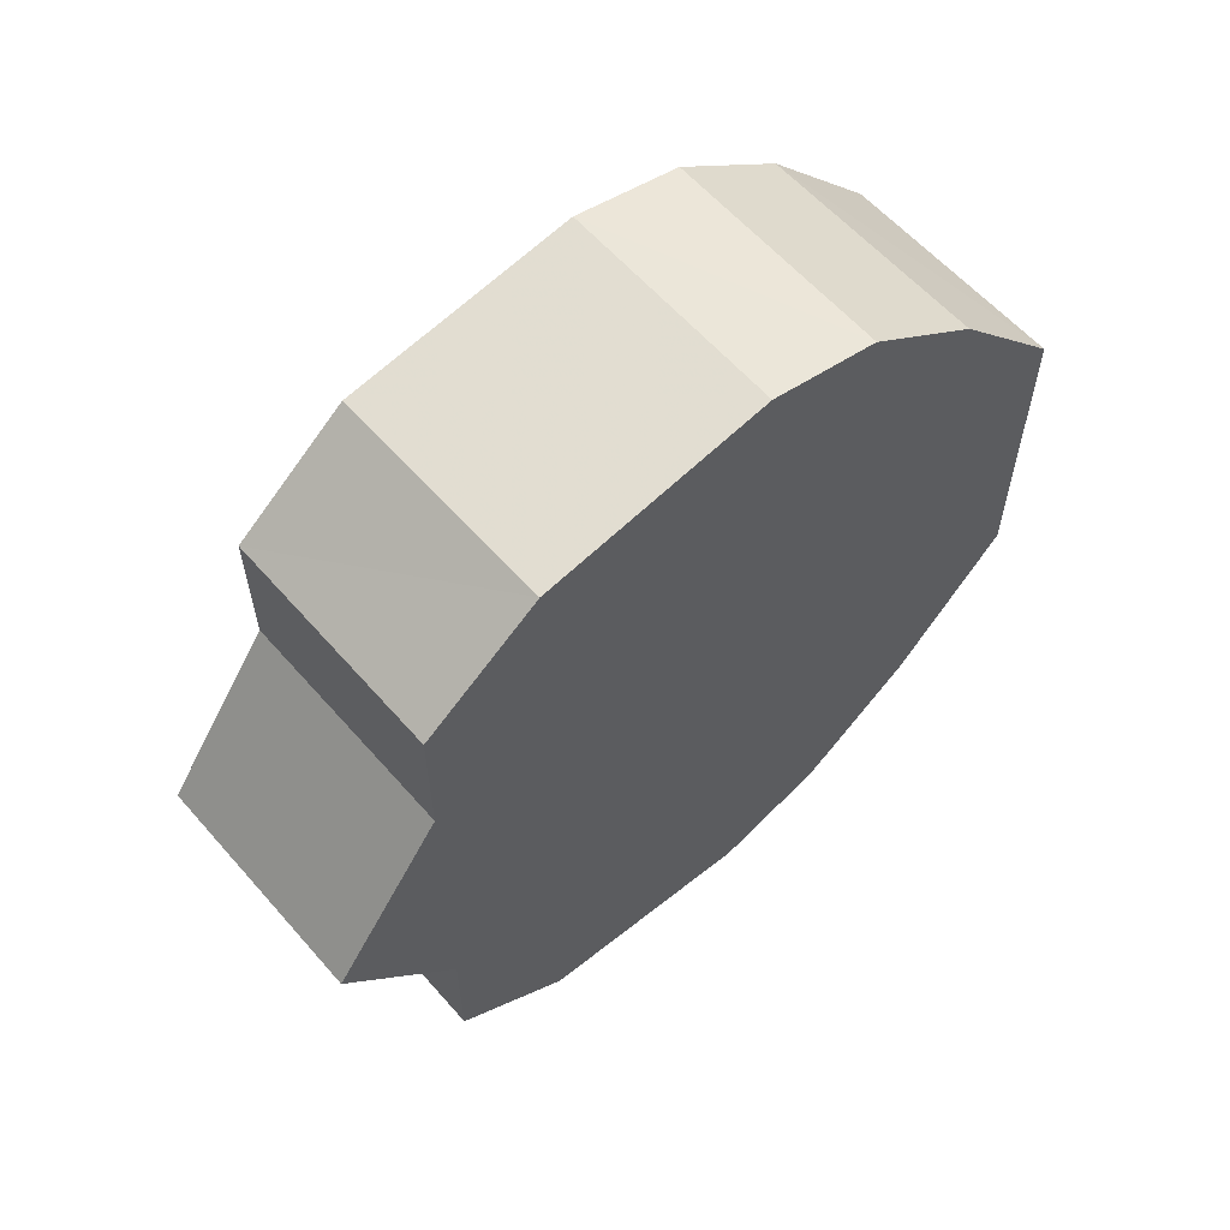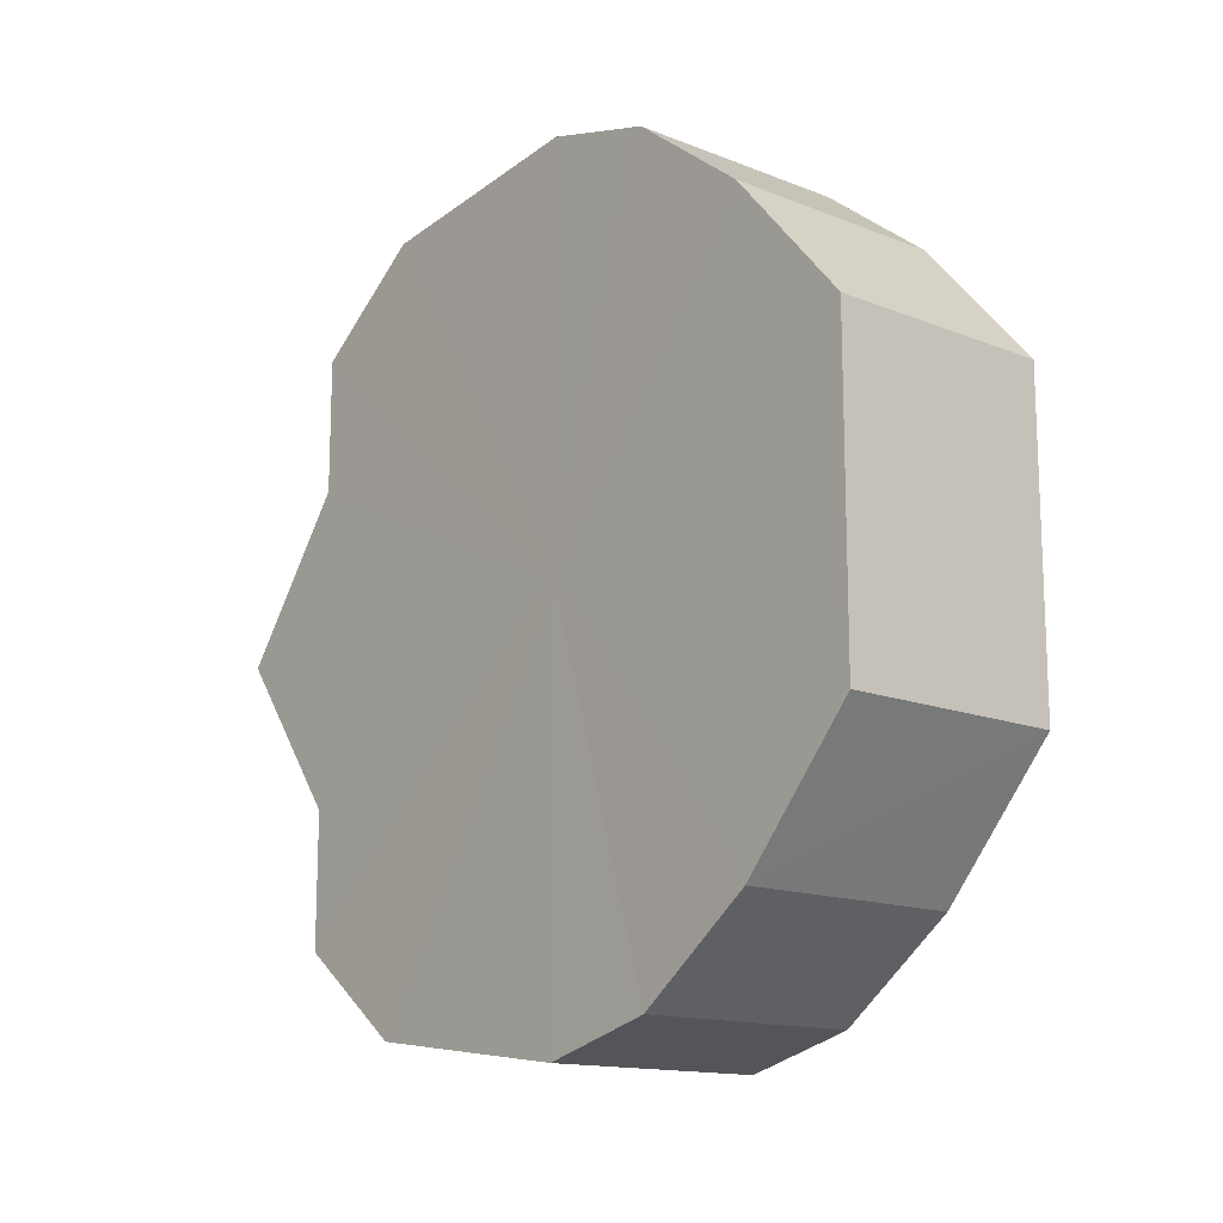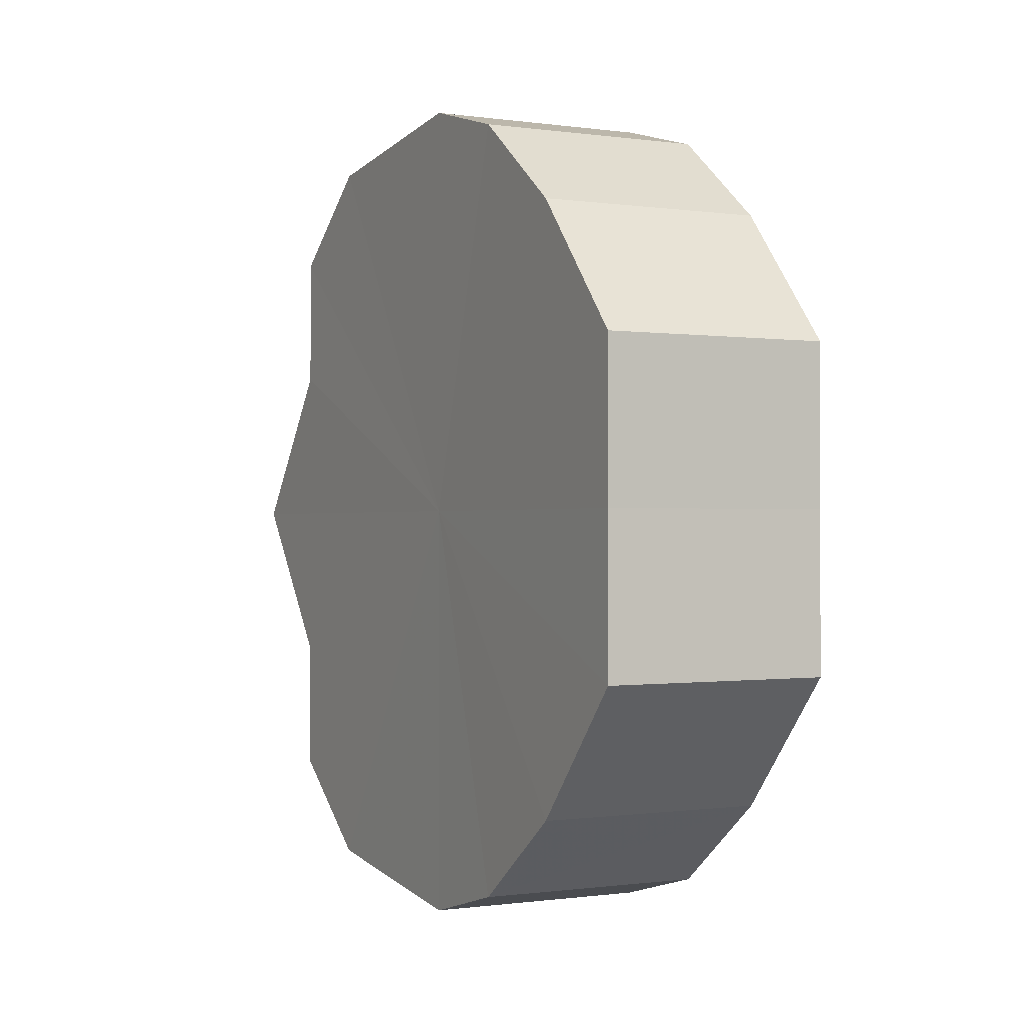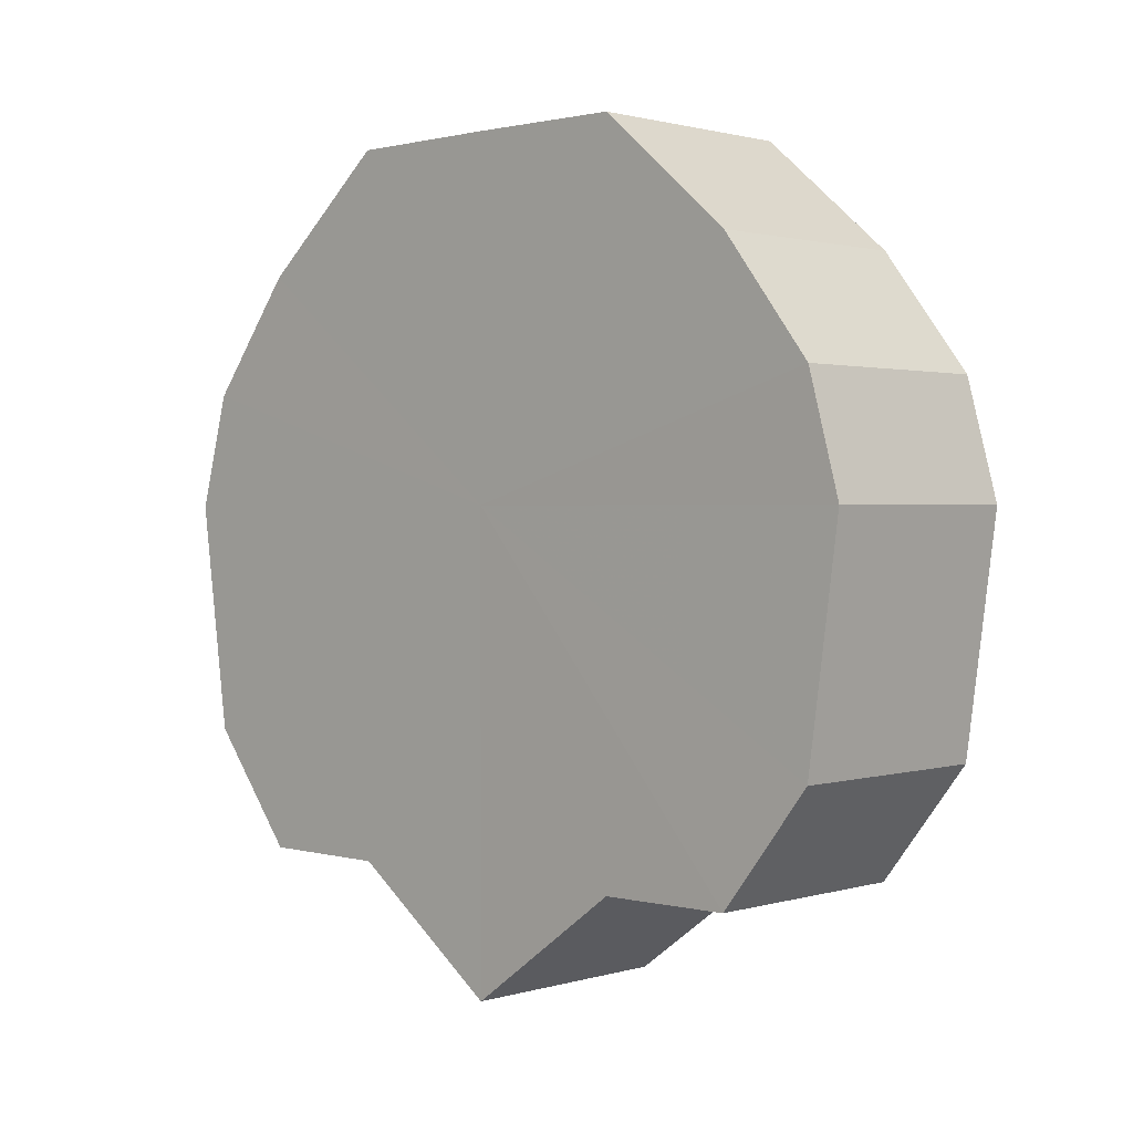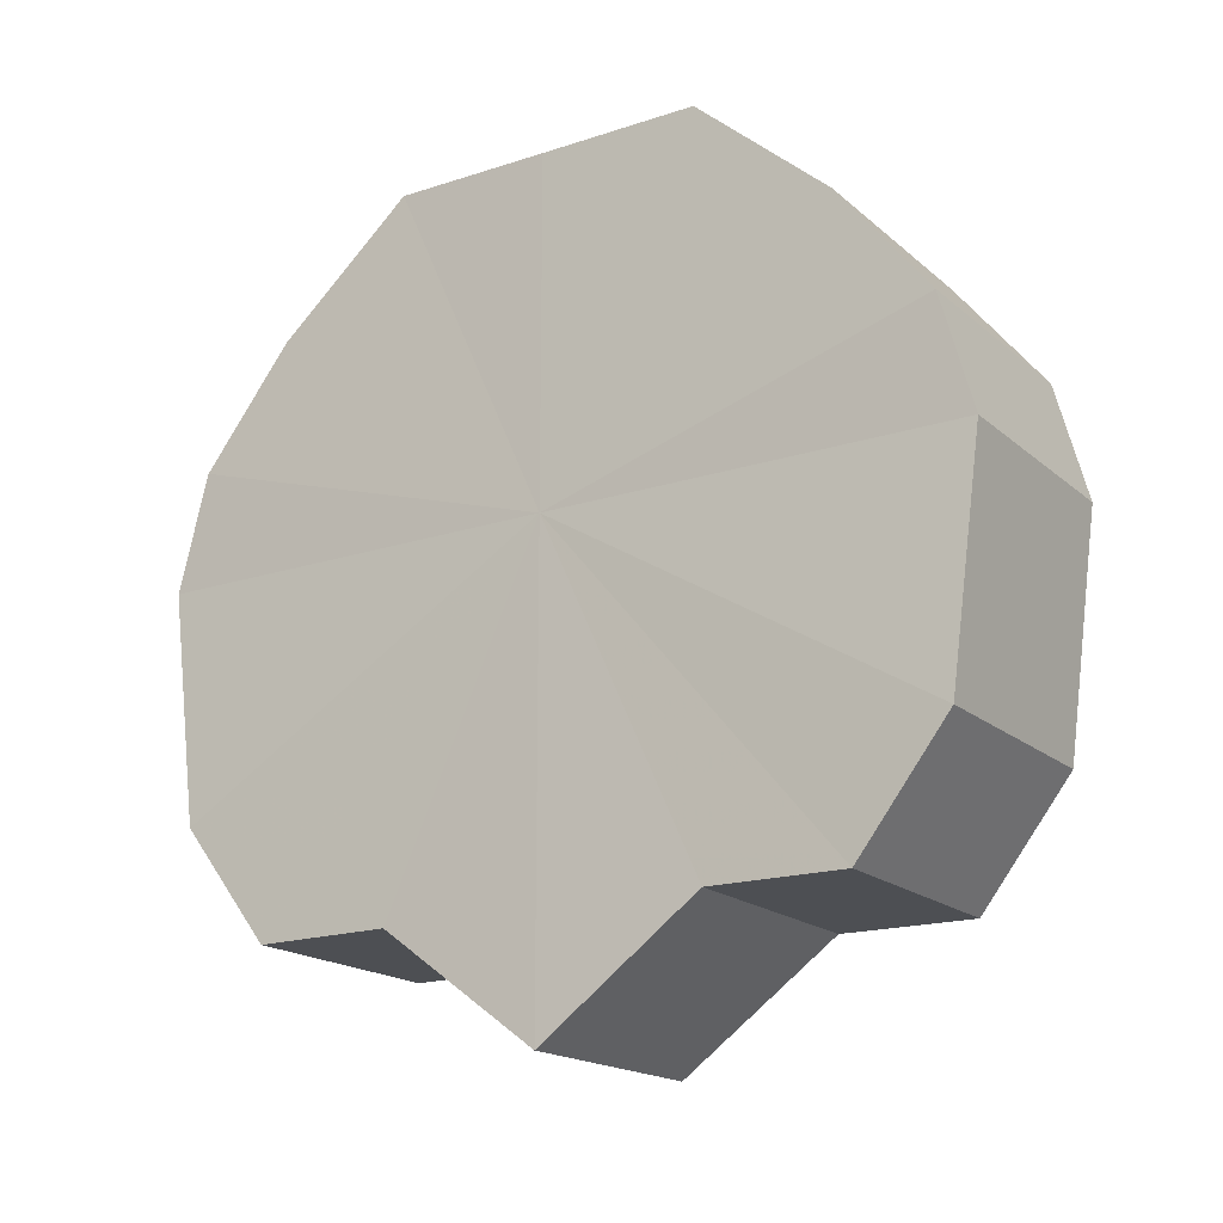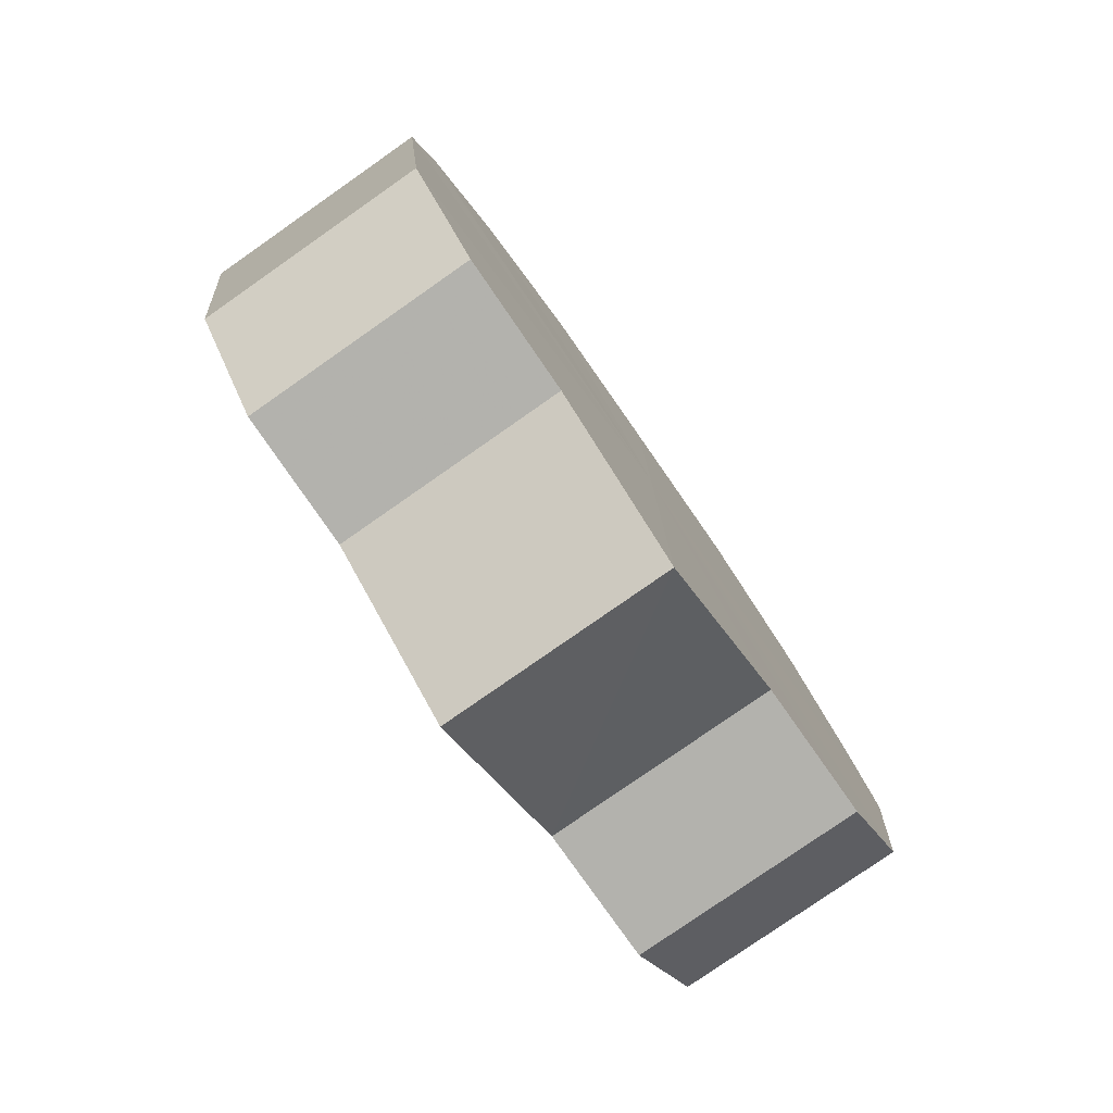
<metadata>
{"format":"obj","ext":"obj","renderer":"f3d","projection":"perspective","resolution":1024,"background":"white","views":[{"elev":60.4,"azim":48.6,"up":"+Z"},{"elev":-14.5,"azim":139.0,"up":"+Z"},{"elev":-0.5,"azim":152.2,"up":"+Z"},{"elev":1.2,"azim":133.5,"up":"+Y"},{"elev":-18.1,"azim":-57.6,"up":"+Y"},{"elev":-79.5,"azim":-145.1,"up":"+Y"}]}
</metadata>
<code>
o 20075
v 2230 1870 9.872
v 2230 1870 9.885
v 2230 1870 9.872
v 2230 1870 9.897
v 2230 1870 9.885
v 2230 1870 9.858
v 2230 1870 9.858
v 2230 1870 9.905
v 2230 1870 9.897
v 2230 1870 9.846
v 2230 1870 9.846
v 2230 1870 9.907
v 2230 1870 9.905
v 2230 1870 9.839
v 2230 1870 9.839
v 2230 1870 9.905
v 2230 1870 9.907
v 2230 1870 9.836
v 2230 1870 9.836
v 2230 1870 9.897
v 2230 1870 9.905
v 2230 1870 9.839
v 2230 1870 9.839
v 2230 1870 9.885
v 2230 1870 9.897
v 2230 1870 9.846
v 2230 1870 9.846
v 2230 1870 9.872
v 2230 1870 9.885
v 2230 1870 9.858
v 2230 1870 9.858
v 2230 1870 9.872
v 2230 1870 9.872
v 2230 1870 9.885
v 2230 1870 9.885
v 2230 1870 9.897
v 2230 1870 9.897
v 2230 1870 9.858
v 2230 1870 9.872
v 2230 1870 9.846
v 2230 1870 9.858
v 2230 1870 9.905
v 2230 1870 9.905
v 2230 1870 9.839
v 2230 1870 9.846
v 2230 1870 9.836
v 2230 1870 9.839
v 2230 1870 9.907
v 2230 1870 9.907
v 2230 1870 9.839
v 2230 1870 9.836
v 2230 1870 9.846
v 2230 1870 9.839
v 2230 1870 9.905
v 2230 1870 9.905
v 2230 1870 9.858
v 2230 1870 9.846
v 2230 1870 9.872
v 2230 1870 9.858
v 2230 1870 9.897
v 2230 1870 9.897
v 2230 1870 9.885
v 2230 1870 9.872
v 2230 1870 9.885
v 2230 1870 9.872
v 2230 1870 9.885
v 2230 1870 9.872
v 2230 1870 9.897
v 2230 1870 9.858
v 2230 1870 9.905
v 2230 1870 9.846
v 2230 1870 9.907
v 2230 1870 9.839
v 2230 1870 9.905
v 2230 1870 9.836
v 2230 1870 9.897
v 2230 1870 9.839
v 2230 1870 9.885
v 2230 1870 9.846
v 2230 1870 9.872
v 2230 1870 9.858
v 2230 1870 9.872
v 2230 1870 9.872
v 2230 1870 9.885
v 2230 1870 9.858
v 2230 1870 9.897
v 2230 1870 9.846
v 2230 1870 9.905
v 2230 1870 9.839
v 2230 1870 9.907
v 2230 1870 9.836
v 2230 1870 9.905
v 2230 1870 9.839
v 2230 1870 9.897
v 2230 1870 9.846
v 2230 1870 9.885
v 2230 1870 9.858
v 2230 1870 9.872
f 1 2 3
f 2 4 5
f 6 1 7
f 4 8 9
f 10 6 11
f 8 12 13
f 14 10 15
f 12 16 17
f 18 14 19
f 16 20 21
f 22 18 23
f 20 24 25
f 26 22 27
f 24 28 29
f 30 26 31
f 28 30 32
f 33 34 35
f 35 36 37
f 38 39 33
f 40 41 38
f 37 42 43
f 44 45 40
f 46 47 44
f 43 48 49
f 50 51 46
f 52 53 50
f 49 54 55
f 56 57 52
f 58 59 56
f 55 60 61
f 62 63 58
f 61 64 62
f 65 66 67
f 65 68 66
f 65 67 69
f 65 70 68
f 65 69 71
f 65 72 70
f 65 71 73
f 65 74 72
f 65 73 75
f 65 76 74
f 65 75 77
f 65 78 76
f 65 77 79
f 65 80 78
f 65 79 81
f 65 81 80
f 82 83 84
f 82 85 83
f 82 84 86
f 82 87 85
f 82 86 88
f 82 89 87
f 82 88 90
f 82 91 89
f 82 90 92
f 82 93 91
f 82 92 94
f 82 95 93
f 82 94 96
f 82 97 95
f 82 96 98
f 82 98 97

</code>
